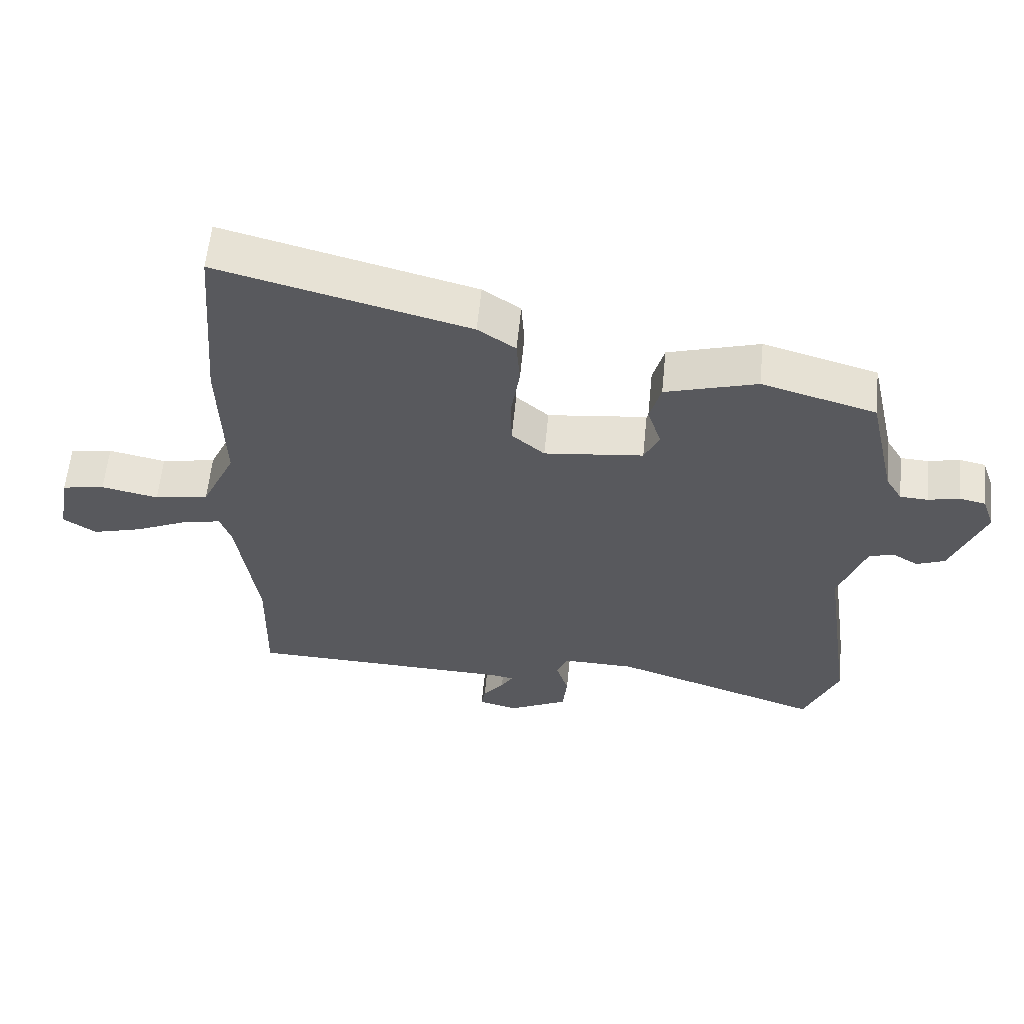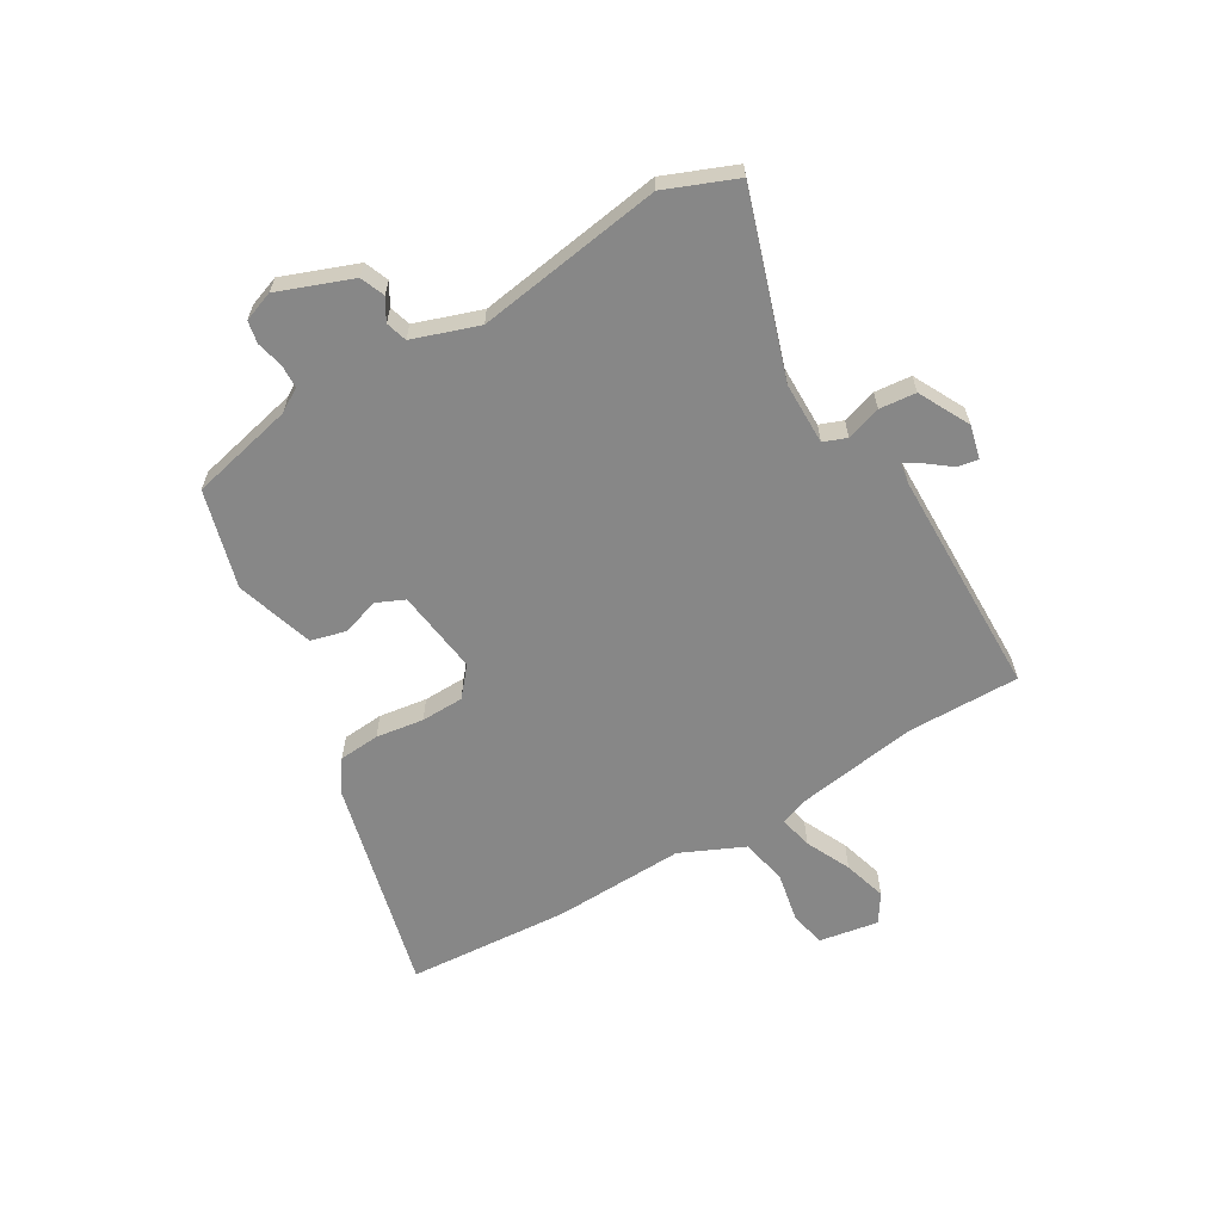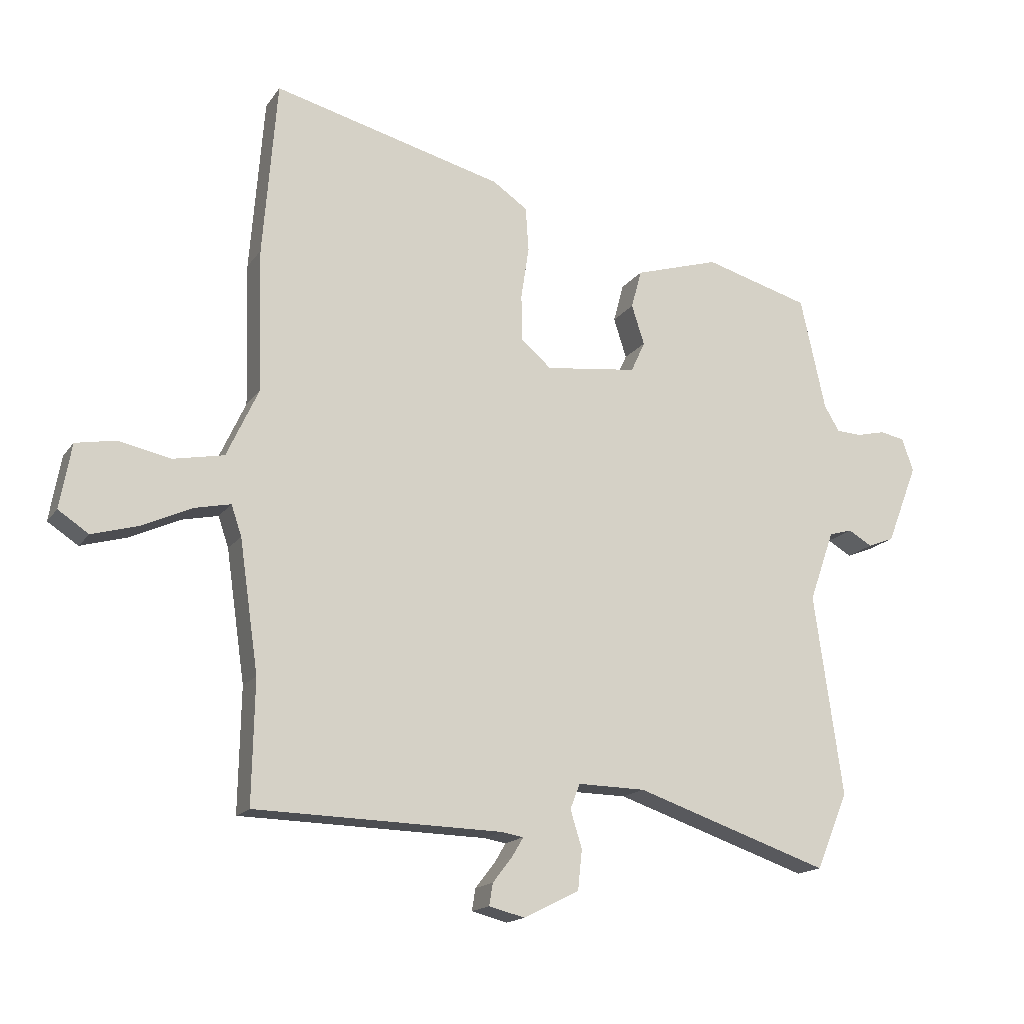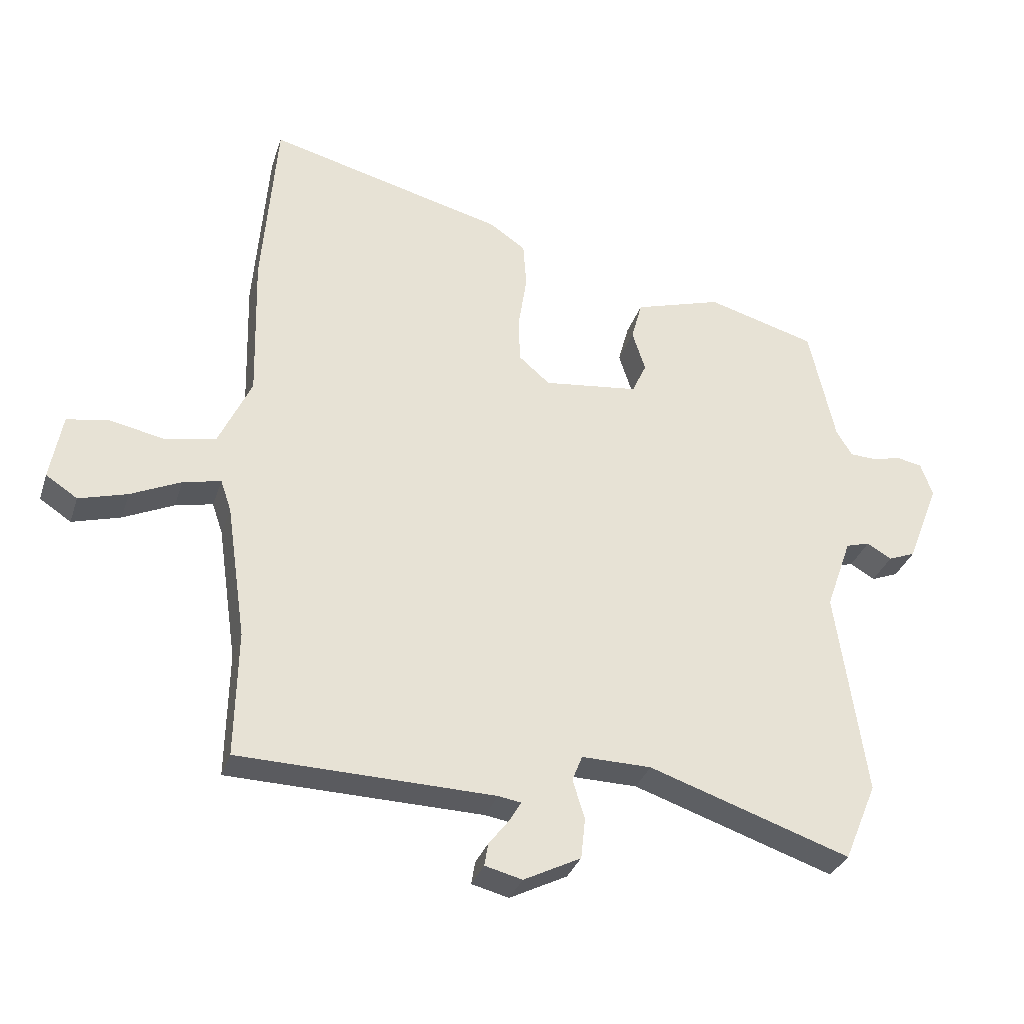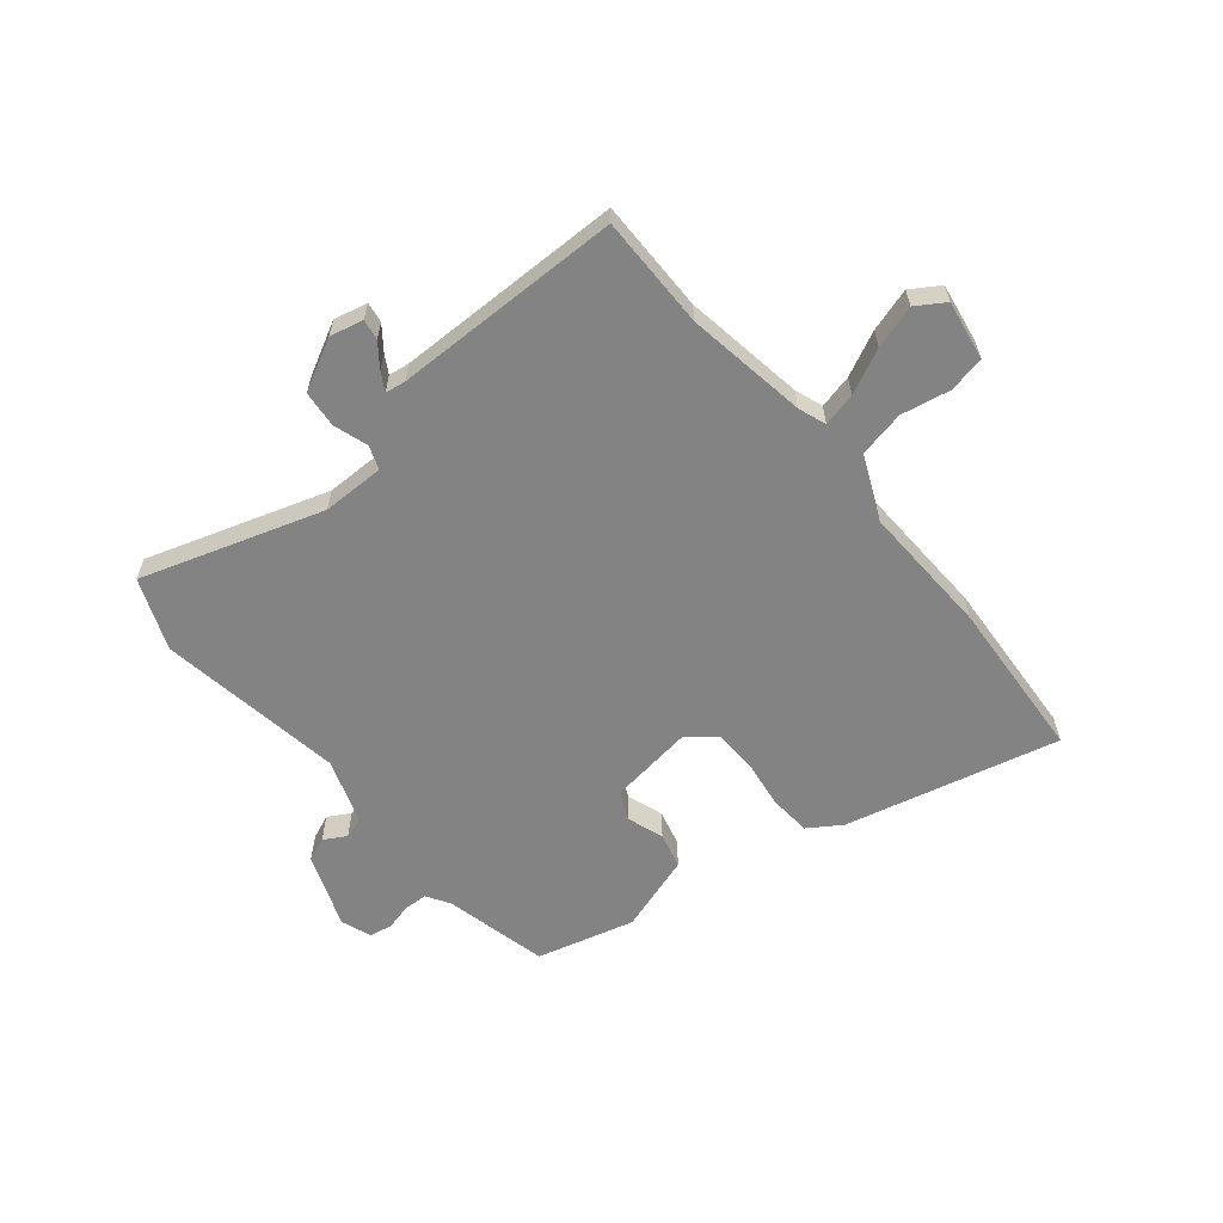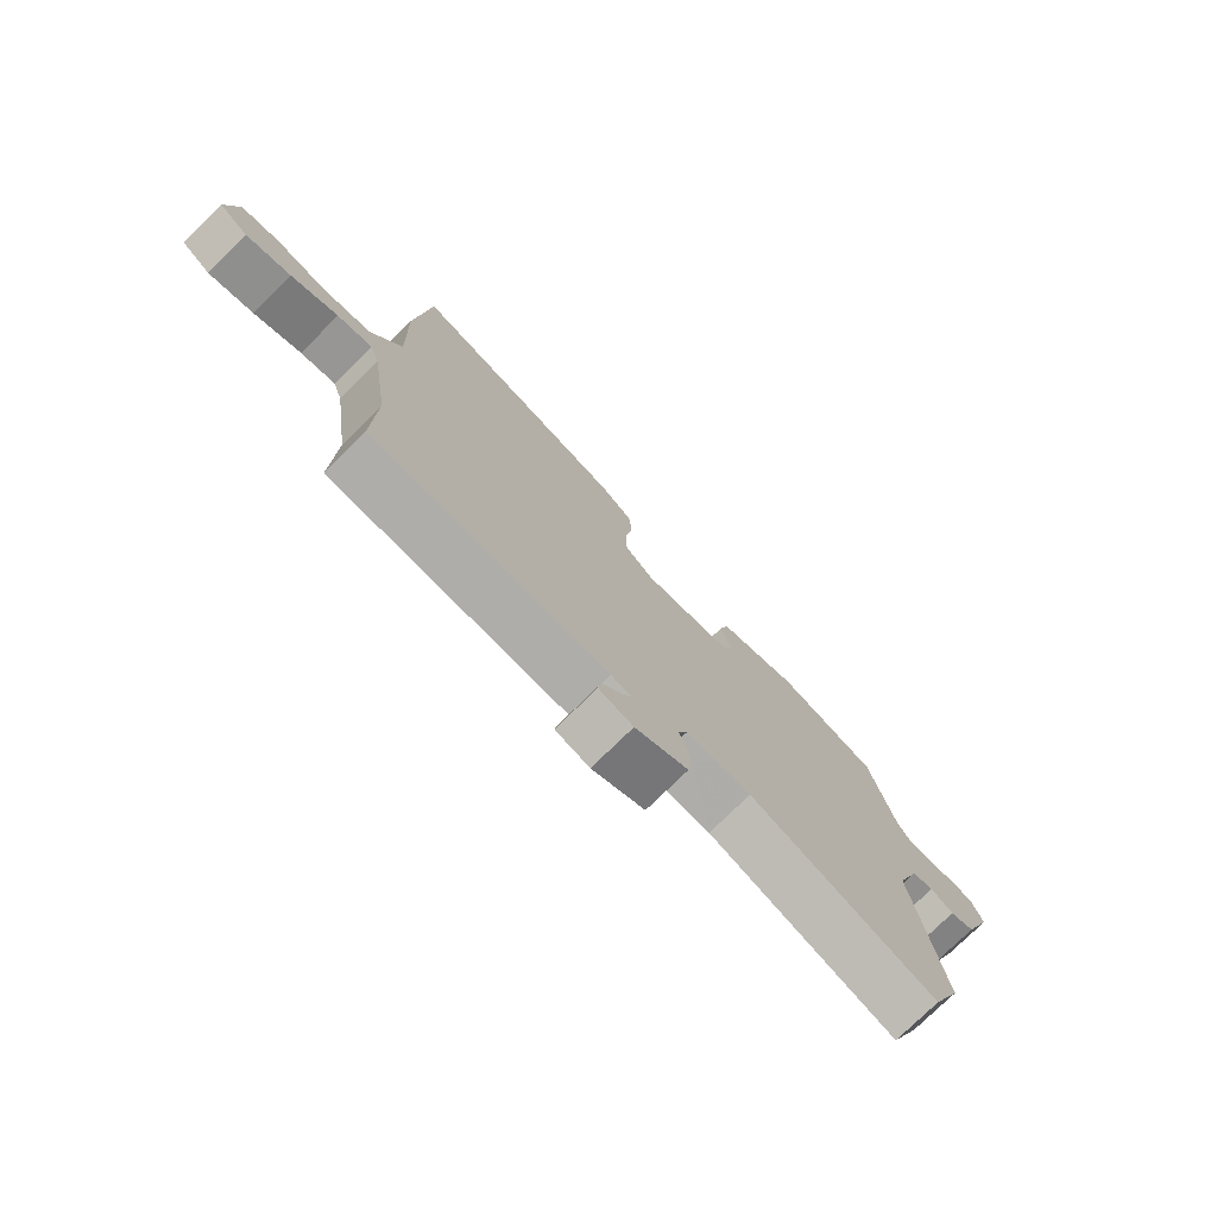
<metadata>
{"format":"obj","ext":"obj","renderer":"f3d","projection":"perspective","resolution":1024,"background":"white","views":[{"elev":59.5,"azim":5.7,"up":"+Z"},{"elev":-62.5,"azim":121.1,"up":"+Y"},{"elev":-16.3,"azim":-23.2,"up":"+Z"},{"elev":-32.3,"azim":-16.8,"up":"+Z"},{"elev":-61.0,"azim":-139.7,"up":"+Y"},{"elev":-76.4,"azim":-45.5,"up":"+Z"}]}
</metadata>
<code>
v 0.521 0.07 -0.449
v 0.469 0.07 -0.574
v 0.149 0.07 -0.466
v 0.038 0.07 -0.464
v 0.022 0.07 -0.505
v 0.041 0.07 -0.567
v 0.034 0.07 -0.632
v -0.057 0.07 -0.678
v -0.116 0.07 -0.663
v -0.11 0.07 -0.627
v -0.078 0.07 -0.586
v -0.059 0.07 -0.554
v -0.095 0.07 -0.548
v -0.501 0.07 -0.538
v -0.497 0.07 -0.337
v -0.528 0.07 -0.122
v -0.545 0.07 -0.072
v -0.605 0.07 -0.085
v -0.685 0.07 -0.122
v -0.762 0.07 -0.144
v -0.812 0.07 -0.111
v -0.793 0.07 -0.005
v -0.728 0.07 0.007
v -0.641 0.07 -0.011
v -0.558 0.07 0.005
v -0.506 0.07 0.117
v -0.512 0.07 0.351
v -0.489 0.07 0.639
v -0.11 0.07 0.541
v -0.053 0.07 0.502
v -0.048 0.07 0.429
v -0.061 0.07 0.344
v -0.06 0.07 0.268
v -0.01 0.07 0.225
v 0.141 0.07 0.243
v 0.164 0.07 0.293
v 0.143 0.07 0.358
v 0.16 0.07 0.421
v 0.299 0.07 0.463
v 0.472 0.07 0.414
v 0.513 0.07 0.229
v 0.538 0.07 0.187
v 0.58 0.07 0.185
v 0.627 0.07 0.196
v 0.667 0.07 0.188
v 0.686 0.07 0.134
v 0.635 0.07 0.003
v 0.592 0.07 -0.014
v 0.553 0.07 0.009
v 0.515 0.07 -0.002
v 0.474 0.07 -0.118
v 0.521 0 -0.449
v 0.469 0 -0.574
v 0.149 0 -0.466
v 0.038 0 -0.464
v 0.022 0 -0.505
v 0.041 0 -0.567
v 0.034 0 -0.632
v -0.057 0 -0.678
v -0.116 0 -0.663
v -0.11 0 -0.627
v -0.078 0 -0.586
v -0.059 0 -0.554
v -0.095 0 -0.548
v -0.501 0 -0.538
v -0.497 0 -0.337
v -0.528 0 -0.122
v -0.545 0 -0.072
v -0.605 0 -0.085
v -0.685 0 -0.122
v -0.762 0 -0.144
v -0.812 0 -0.111
v -0.793 0 -0.005
v -0.728 0 0.007
v -0.641 0 -0.011
v -0.558 0 0.005
v -0.506 0 0.117
v -0.512 0 0.351
v -0.489 0 0.639
v -0.11 0 0.541
v -0.053 0 0.502
v -0.048 0 0.429
v -0.061 0 0.344
v -0.06 0 0.268
v -0.01 0 0.225
v 0.141 0 0.243
v 0.164 0 0.293
v 0.143 0 0.358
v 0.16 0 0.421
v 0.299 0 0.463
v 0.472 0 0.414
v 0.513 0 0.229
v 0.538 0 0.187
v 0.58 0 0.185
v 0.627 0 0.196
v 0.667 0 0.188
v 0.686 0 0.134
v 0.635 0 0.003
v 0.592 0 -0.014
v 0.553 0 0.009
v 0.515 0 -0.002
v 0.474 0 -0.118
f 47 48 49
f 46 47 49
f 45 46 49
f 44 45 49
f 43 44 49
f 42 43 49 50
f 41 42 50 51
f 40 41 51
f 39 40 51
f 38 39 51
f 37 38 51
f 36 37 51
f 30 31 32
f 29 30 32
f 28 29 32
f 27 28 32
f 26 27 32
f 25 26 32 33
f 22 23 24
f 21 22 24
f 20 21 24
f 19 20 24
f 18 19 24
f 17 18 24 25
f 25 33 34
f 17 25 34
f 16 17 34
f 13 14 15
f 16 34 35
f 15 16 35
f 13 15 35
f 12 13 35
f 9 10 11
f 8 9 11
f 7 8 11
f 6 7 11
f 5 6 11
f 1 2 3
f 51 1 3
f 36 51 3
f 35 36 3
f 4 5 11 12
f 4 12 35
f 3 4 35
f 100 99 98
f 100 98 97
f 100 97 96
f 100 96 95
f 100 95 94
f 101 100 94 93
f 102 101 93 92
f 102 92 91
f 102 91 90
f 102 90 89
f 102 89 88
f 102 88 87
f 83 82 81
f 83 81 80
f 83 80 79
f 83 79 78
f 83 78 77
f 84 83 77 76
f 75 74 73
f 75 73 72
f 75 72 71
f 75 71 70
f 75 70 69
f 76 75 69 68
f 85 84 76
f 85 76 68
f 85 68 67
f 66 65 64
f 86 85 67
f 86 67 66
f 86 66 64
f 86 64 63
f 62 61 60
f 62 60 59
f 62 59 58
f 62 58 57
f 62 57 56
f 54 53 52
f 54 52 102
f 54 102 87
f 54 87 86
f 63 62 56 55
f 86 63 55
f 86 55 54
f 1 52 53 2
f 2 53 54 3
f 3 54 55 4
f 4 55 56 5
f 5 56 57 6
f 6 57 58 7
f 7 58 59 8
f 8 59 60 9
f 9 60 61 10
f 10 61 62 11
f 11 62 63 12
f 12 63 64 13
f 13 64 65 14
f 14 65 66 15
f 15 66 67 16
f 16 67 68 17
f 17 68 69 18
f 18 69 70 19
f 19 70 71 20
f 20 71 72 21
f 21 72 73 22
f 22 73 74 23
f 23 74 75 24
f 24 75 76 25
f 25 76 77 26
f 26 77 78 27
f 27 78 79 28
f 28 79 80 29
f 29 80 81 30
f 30 81 82 31
f 31 82 83 32
f 32 83 84 33
f 33 84 85 34
f 34 85 86 35
f 35 86 87 36
f 36 87 88 37
f 37 88 89 38
f 38 89 90 39
f 39 90 91 40
f 40 91 92 41
f 41 92 93 42
f 42 93 94 43
f 43 94 95 44
f 44 95 96 45
f 45 96 97 46
f 46 97 98 47
f 47 98 99 48
f 48 99 100 49
f 49 100 101 50
f 50 101 102 51
f 51 102 52 1

</code>
